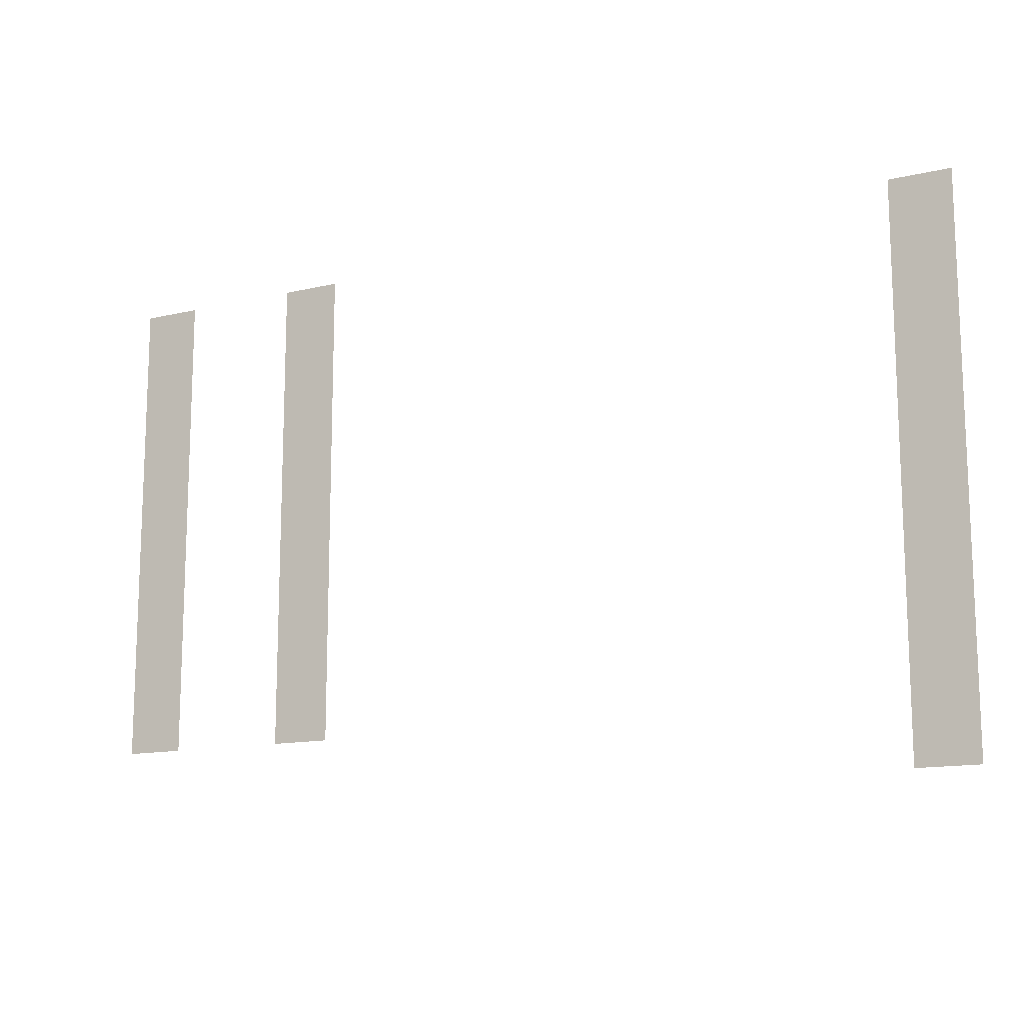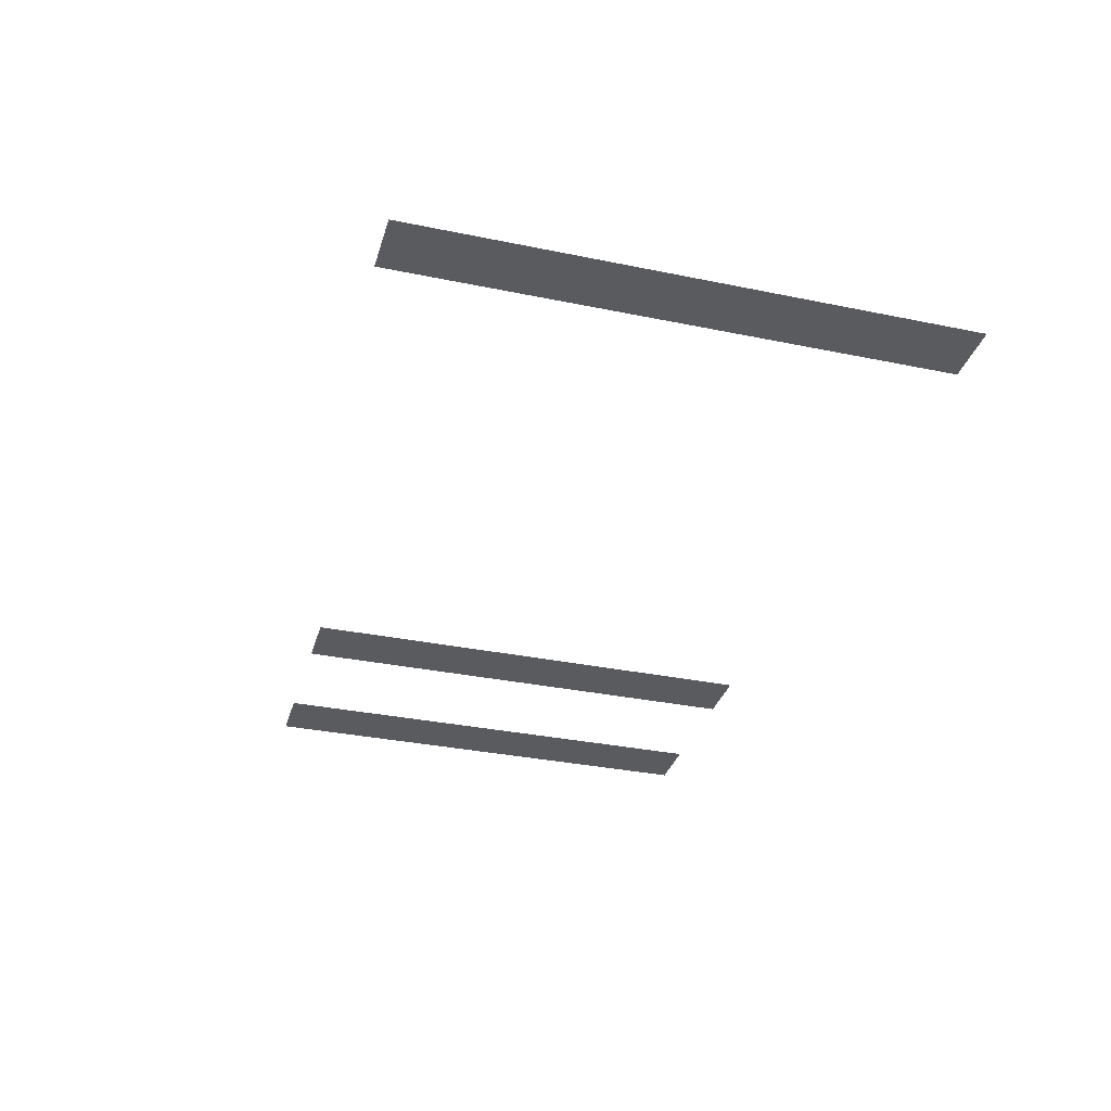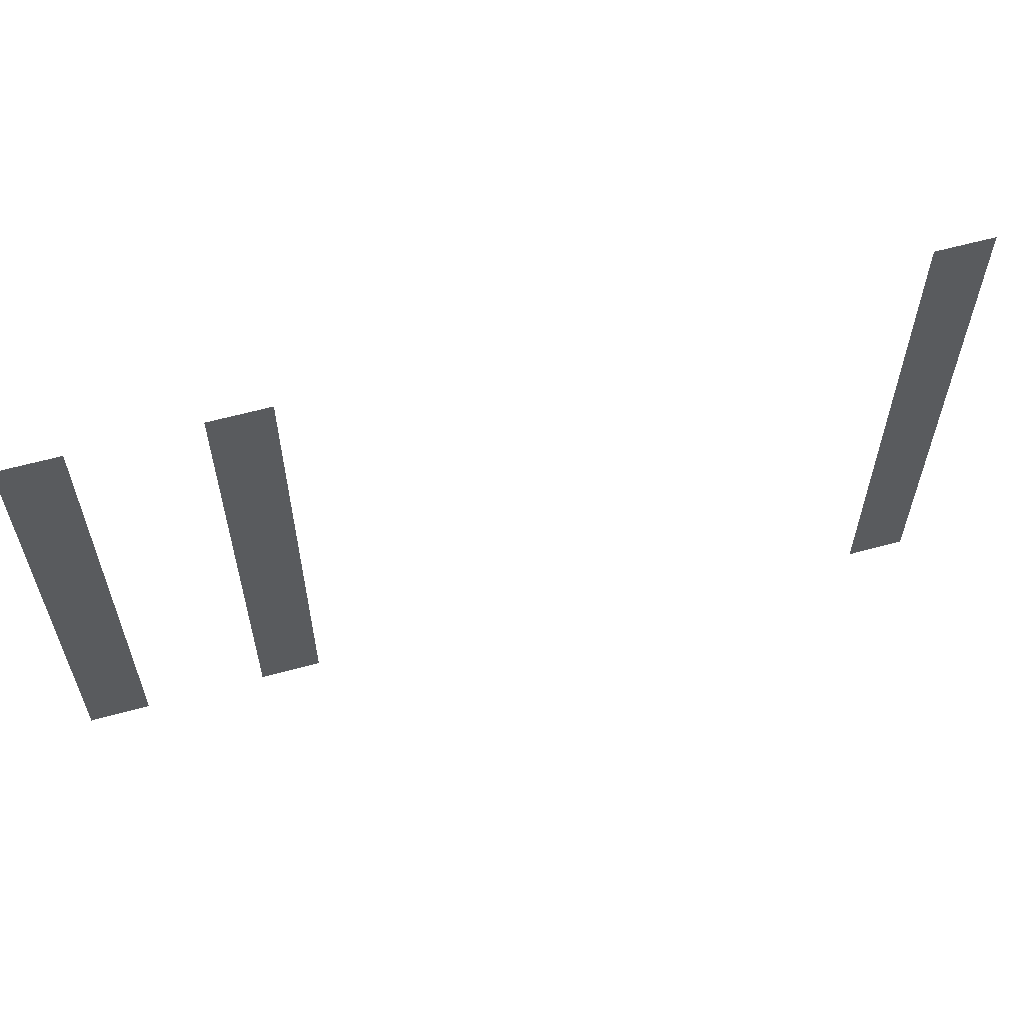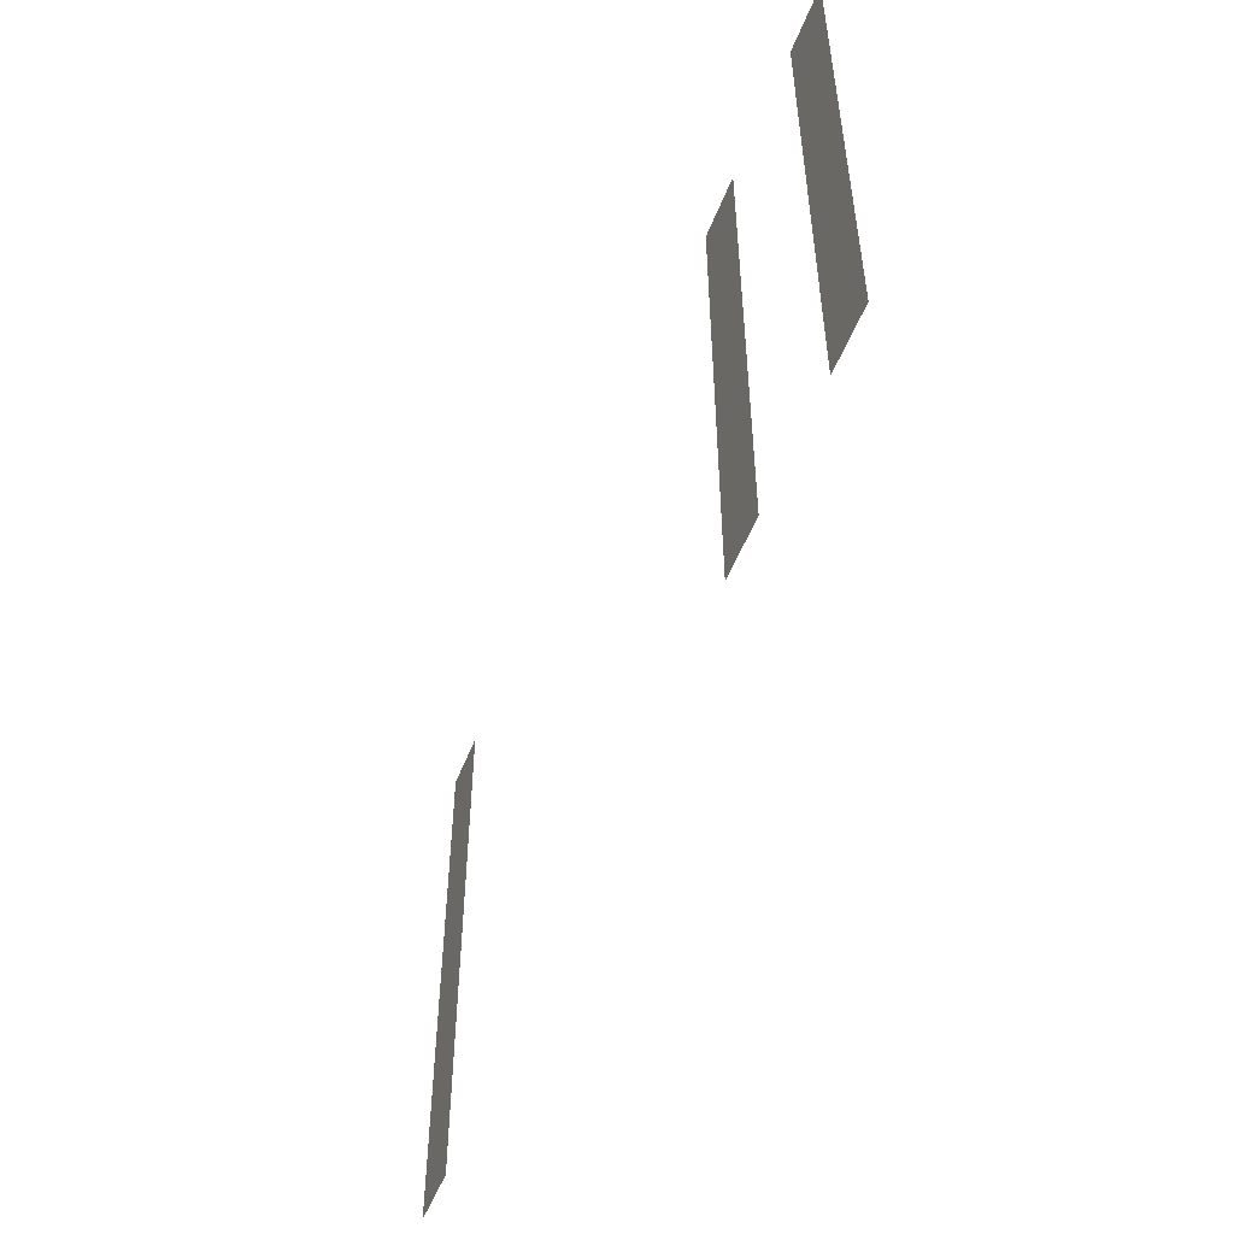
<metadata>
{"format":"obj","ext":"obj","renderer":"f3d","projection":"perspective","resolution":1024,"background":"white","views":[{"elev":-13.6,"azim":27.8,"up":"+Y"},{"elev":-33.1,"azim":74.2,"up":"+Z"},{"elev":59.0,"azim":-16.0,"up":"+Y"},{"elev":-51.9,"azim":-110.9,"up":"+Y"}]}
</metadata>
<code>
v 0 -8 0
v -1 -8 0
v -1 -7 0
v 0 -7 0
v -11 -8 0
v -12 -8 0
v -12 -7 0
v -11 -7 0
v -14 -8 0
v -15 -8 0
v -15 -7 0
v -14 -7 0
v 0 -9 0
v -1 -9 0
v -1 -8 0
v 0 -8 0
v -11 -9 0
v -12 -9 0
v -12 -8 0
v -11 -8 0
v -14 -9 0
v -15 -9 0
v -15 -8 0
v -14 -8 0
v 0 -10 0
v -1 -10 0
v -1 -9 0
v 0 -9 0
v -11 -10 0
v -12 -10 0
v -12 -9 0
v -11 -9 0
v -14 -10 0
v -15 -10 0
v -15 -9 0
v -14 -9 0
v 0 -11 0
v -1 -11 0
v -1 -10 0
v 0 -10 0
v -11 -11 0
v -12 -11 0
v -12 -10 0
v -11 -10 0
v -14 -11 0
v -15 -11 0
v -15 -10 0
v -14 -10 0
v 0 -12 0
v -1 -12 0
v -1 -11 0
v 0 -11 0
v -11 -12 0
v -12 -12 0
v -12 -11 0
v -11 -11 0
v -14 -12 0
v -15 -12 0
v -15 -11 0
v -14 -11 0
v 0 -13 0
v -1 -13 0
v -1 -12 0
v 0 -12 0
v -11 -13 0
v -12 -13 0
v -12 -12 0
v -11 -12 0
v -14 -13 0
v -15 -13 0
v -15 -12 0
v -14 -12 0
v 0 -14 0
v -1 -14 0
v -1 -13 0
v 0 -13 0
v -11 -14 0
v -12 -14 0
v -12 -13 0
v -11 -13 0
v -14 -14 0
v -15 -14 0
v -15 -13 0
v -14 -13 0
v 0 -15 0
v -1 -15 0
v -1 -14 0
v 0 -14 0
v -11 -15 0
v -12 -15 0
v -12 -14 0
v -11 -14 0
v -14 -15 0
v -15 -15 0
v -15 -14 0
v -14 -14 0
v 0 -16 0
v -1 -16 0
v -1 -15 0
v 0 -15 0
g NewMansion_mesh_0013
f 1 2 3 4
f 5 6 7 8
f 9 10 11 12
f 13 14 15 16
f 17 18 19 20
f 21 22 23 24
f 25 26 27 28
f 29 30 31 32
f 33 34 35 36
f 37 38 39 40
f 41 42 43 44
f 45 46 47 48
f 49 50 51 52
f 53 54 55 56
f 57 58 59 60
f 61 62 63 64
f 65 66 67 68
f 69 70 71 72
f 73 74 75 76
f 77 78 79 80
f 81 82 83 84
f 85 86 87 88
f 89 90 91 92
f 93 94 95 96
f 97 98 99 100

</code>
